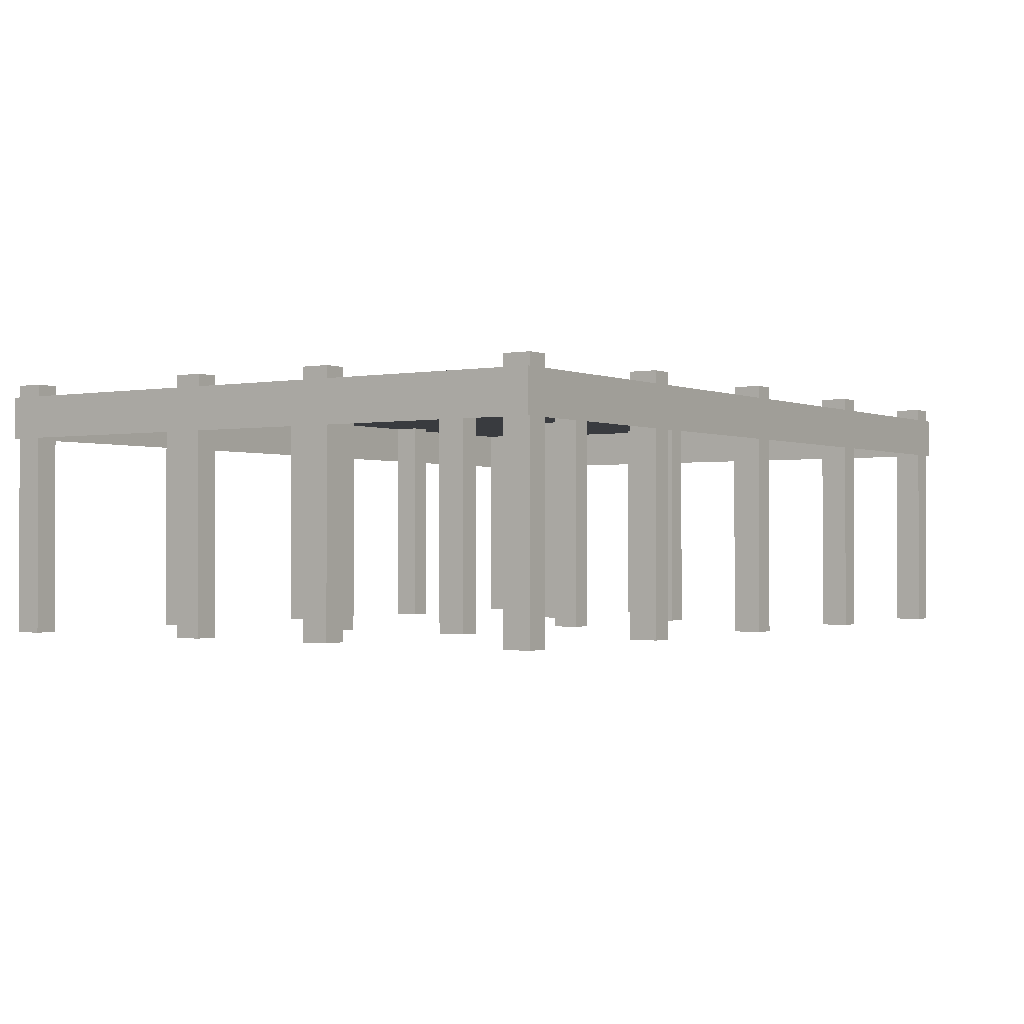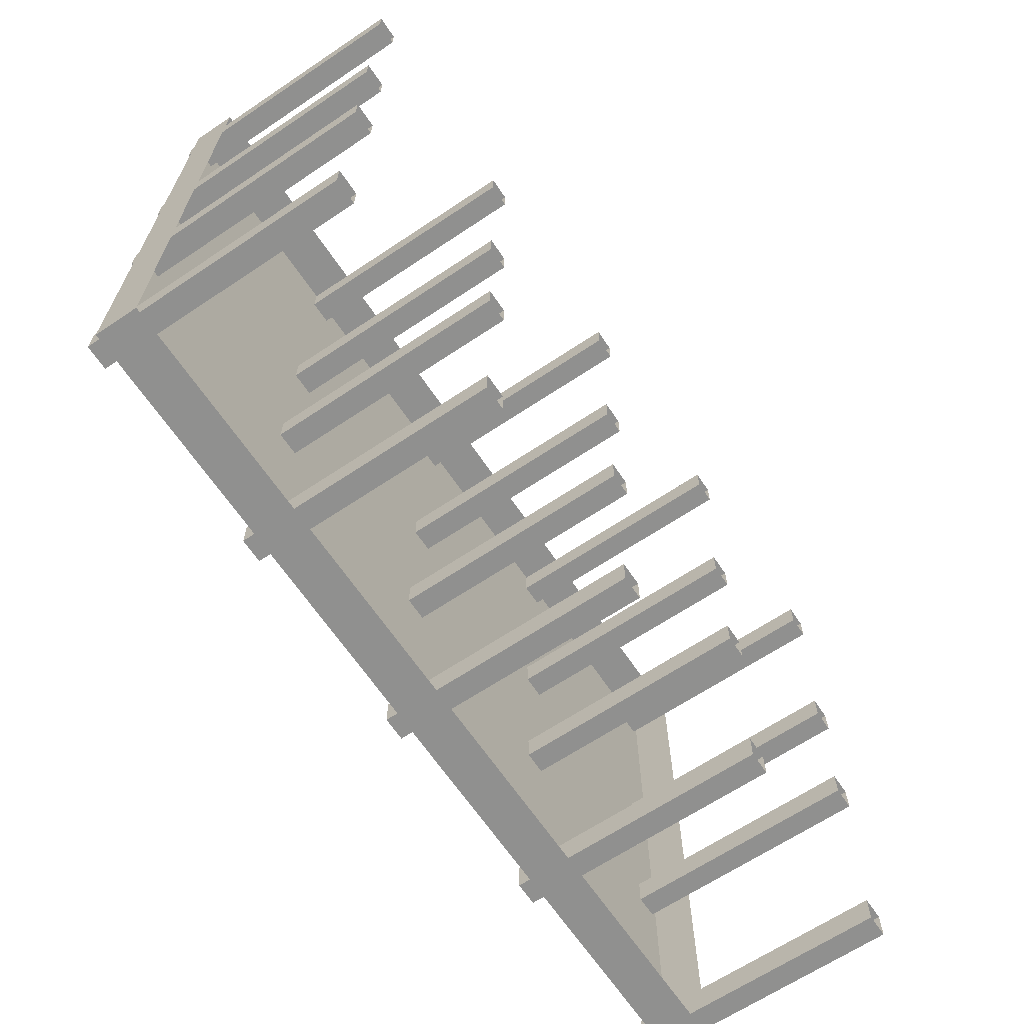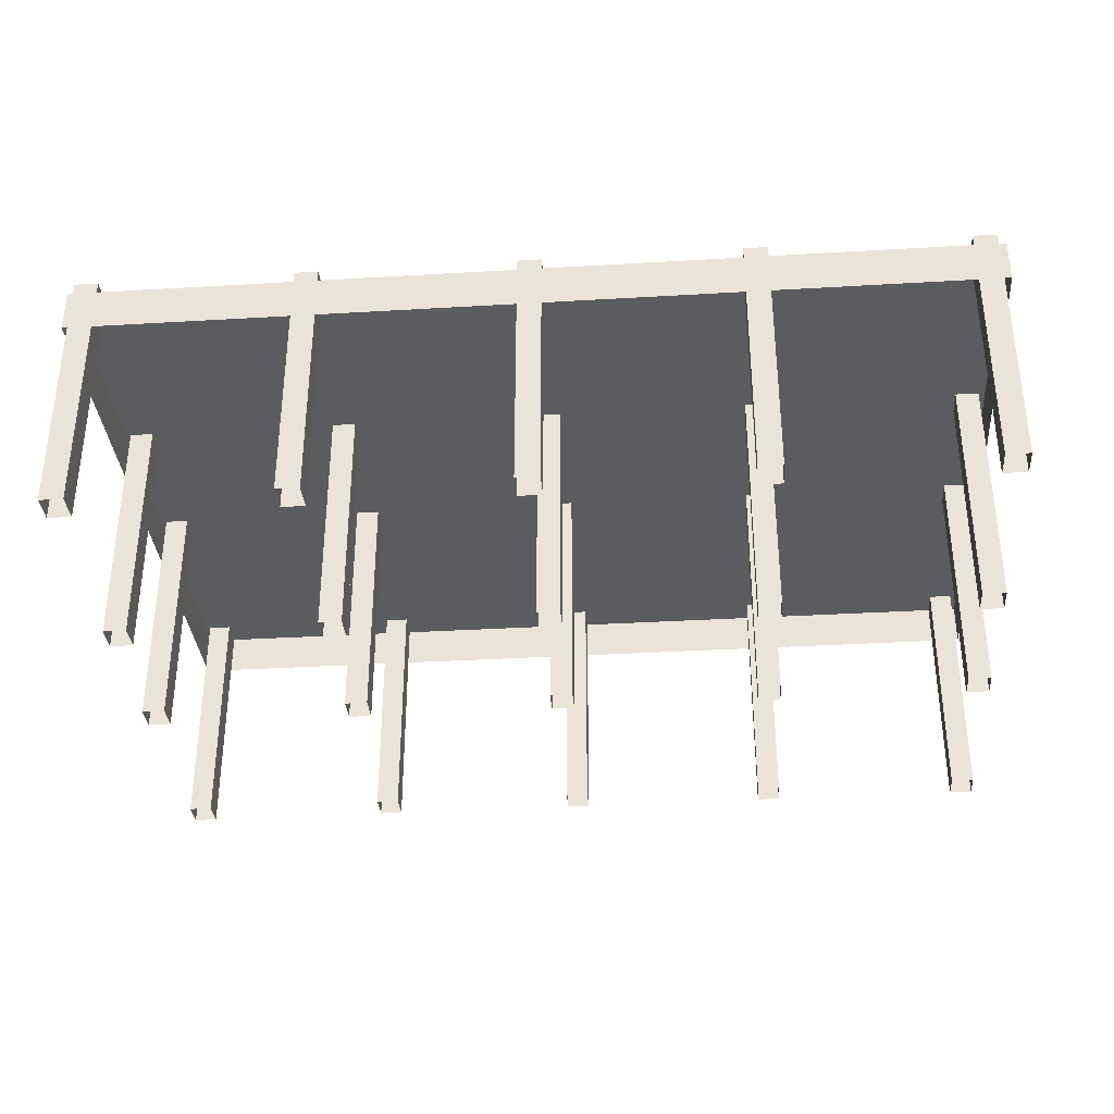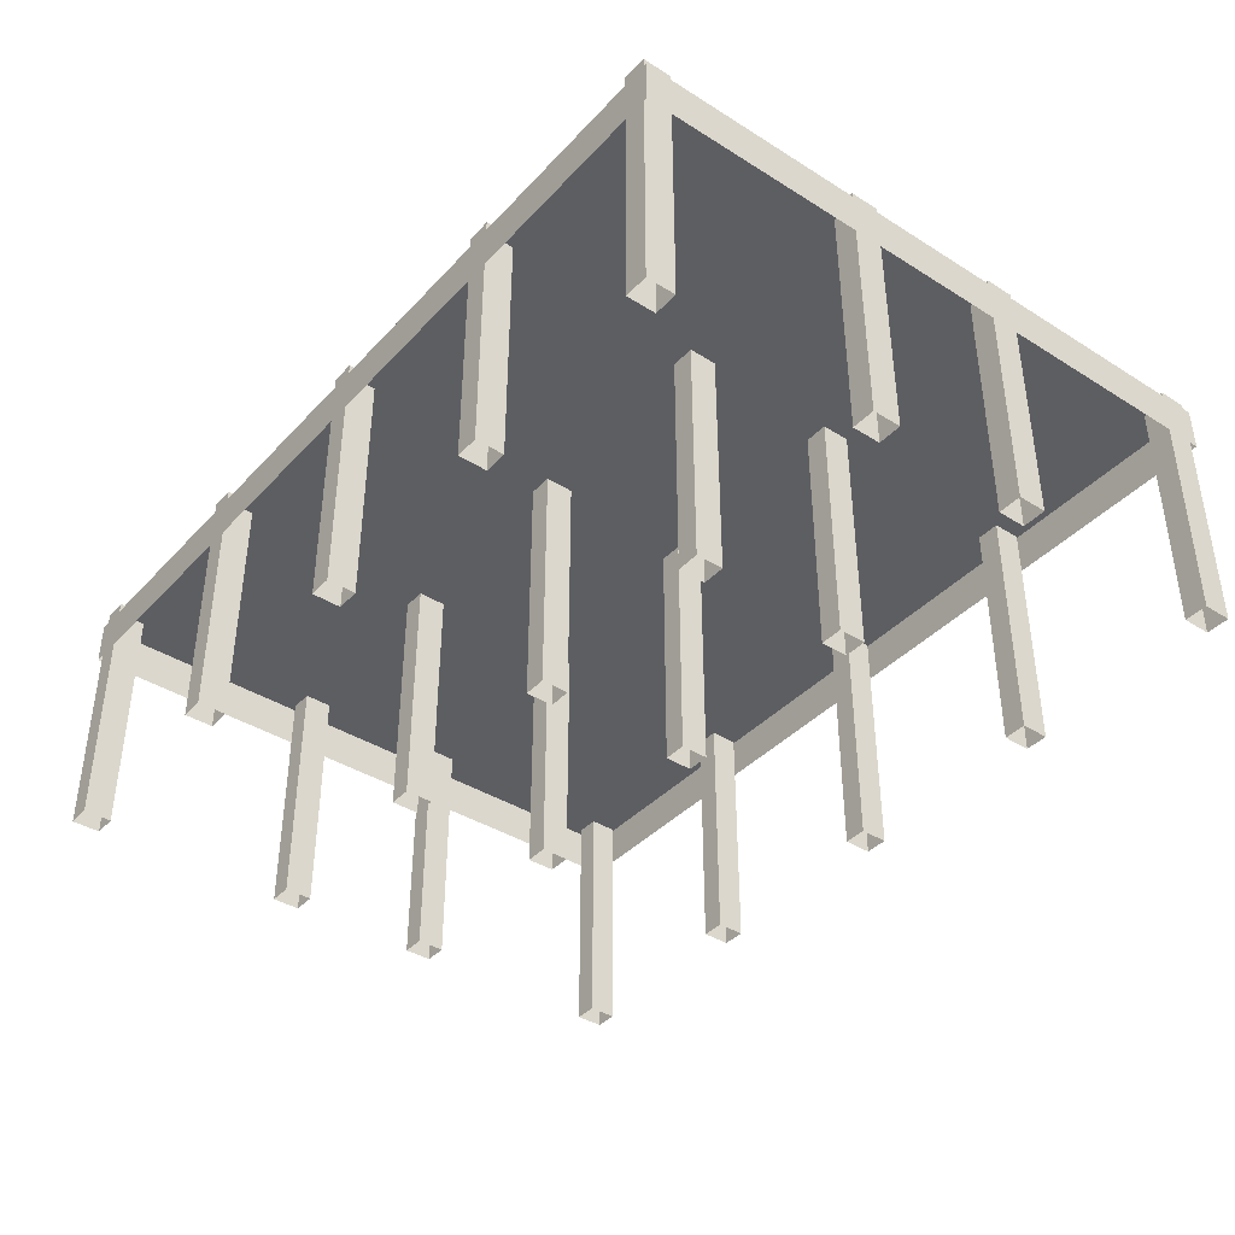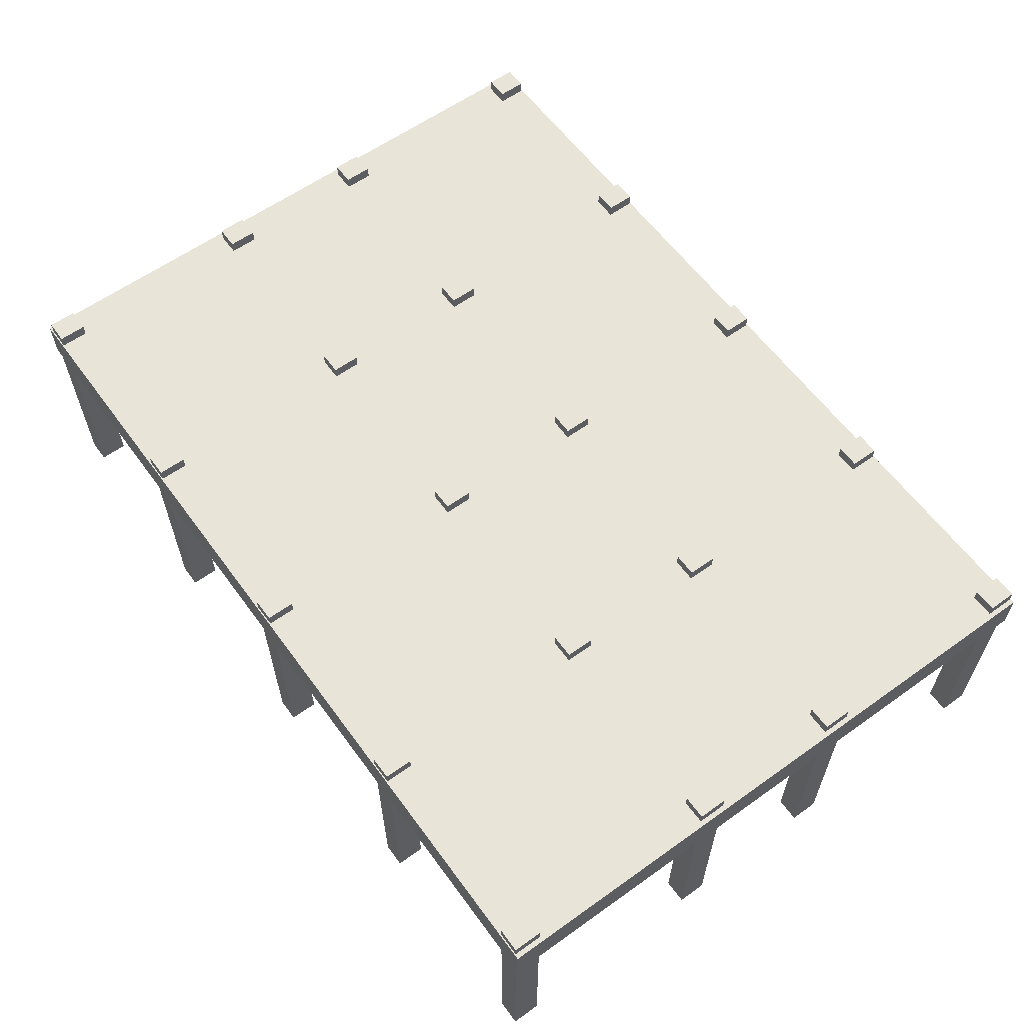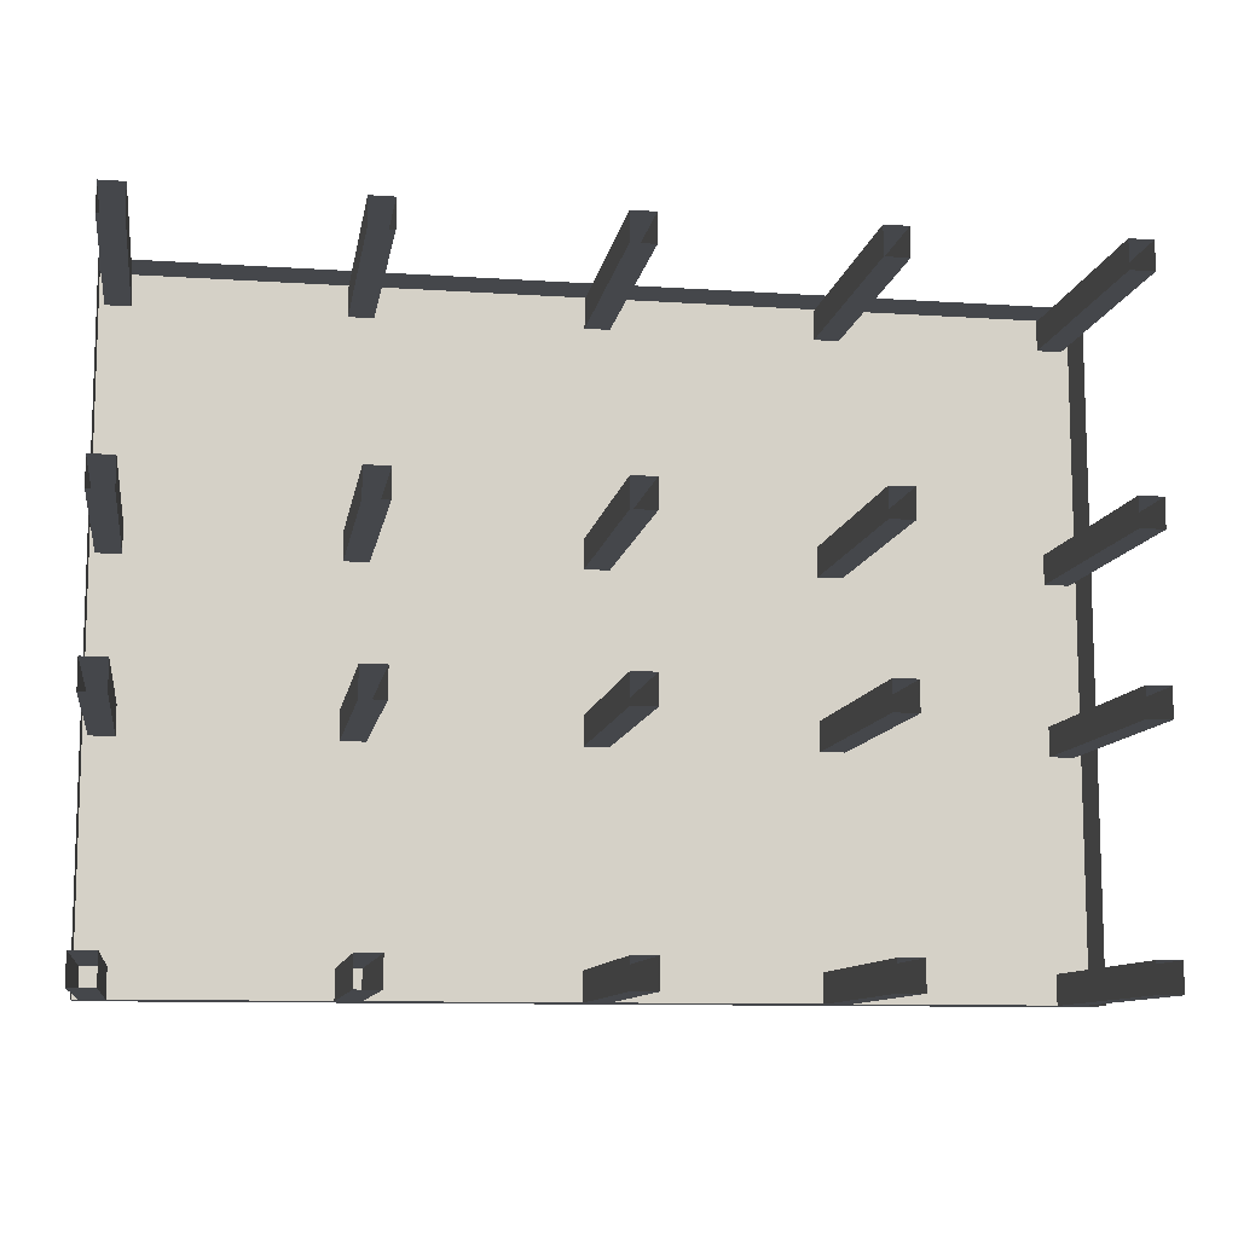
<metadata>
{"format":"obj","ext":"obj","renderer":"f3d","projection":"perspective","resolution":1024,"background":"white","views":[{"elev":-1.0,"azim":-55.9,"up":"+Y"},{"elev":-65.5,"azim":-56.1,"up":"+Z"},{"elev":-33.9,"azim":4.6,"up":"+Y"},{"elev":-39.4,"azim":-127.9,"up":"+Y"},{"elev":60.5,"azim":-126.1,"up":"+Y"},{"elev":-10.6,"azim":-9.5,"up":"+Z"}]}
</metadata>
<code>
o Cube.002_Cube.003
v -6.974 3.088 5
v -6.974 3.755 5
v 0.02585 3.088 5
v 0.02585 3.755 5
v 7.026 3.088 5
v 7.026 3.755 5
v -6.531 -0.04902 4.981
v -6.531 3.951 4.981
v -6.531 -0.04902 4.542
v -6.531 3.951 4.542
v -6.898 -0.04902 4.981
v -6.898 3.951 4.981
v -6.898 -0.04902 4.542
v -6.898 3.951 4.542
v -3.168 -0.04902 4.981
v -3.168 3.951 4.981
v -3.168 -0.04902 4.542
v -3.168 3.951 4.542
v -3.534 -0.04902 4.981
v -3.534 3.951 4.981
v -3.534 -0.04902 4.542
v -3.534 3.951 4.542
v 0.1954 -0.04902 4.981
v 0.1954 3.951 4.981
v 0.1954 -0.04902 4.542
v 0.1954 3.951 4.542
v -0.171 -0.04902 4.981
v -0.171 3.951 4.981
v -0.171 -0.04902 4.542
v -0.171 3.951 4.542
v 3.559 -0.04902 4.981
v 3.559 3.951 4.981
v 3.559 -0.04902 4.542
v 3.559 3.951 4.542
v 3.192 -0.04902 4.981
v 3.192 3.951 4.981
v 3.192 -0.04902 4.542
v 3.192 3.951 4.542
v 6.922 -0.04902 4.981
v 6.922 3.951 4.981
v 6.922 -0.04902 4.542
v 6.922 3.951 4.542
v 6.556 -0.04902 4.981
v 6.556 3.951 4.981
v 6.556 -0.04902 4.542
v 6.556 3.951 4.542
v -6.531 -0.04902 1.471
v -6.531 3.951 1.471
v -6.531 -0.04902 1.033
v -6.531 3.951 1.033
v -6.898 -0.04902 1.471
v -6.898 3.951 1.471
v -6.898 -0.04902 1.033
v -6.898 3.951 1.033
v -3.168 -0.04902 1.471
v -3.168 3.951 1.471
v -3.168 -0.04902 1.033
v -3.168 3.951 1.033
v -3.534 -0.04902 1.471
v -3.534 3.951 1.471
v -3.534 -0.04902 1.033
v -3.534 3.951 1.033
v 0.1954 -0.04902 1.471
v 0.1954 3.951 1.471
v 0.1954 -0.04902 1.033
v 0.1954 3.951 1.033
v -0.171 -0.04902 1.471
v -0.171 3.951 1.471
v -0.171 -0.04902 1.033
v -0.171 3.951 1.033
v 3.559 -0.04902 1.471
v 3.559 3.951 1.471
v 3.559 -0.04902 1.033
v 3.559 3.951 1.033
v 3.192 -0.04902 1.471
v 3.192 3.951 1.471
v 3.192 -0.04902 1.033
v 3.192 3.951 1.033
v 6.922 -0.04902 1.471
v 6.922 3.951 1.471
v 6.922 -0.04902 1.033
v 6.922 3.951 1.033
v 6.556 -0.04902 1.471
v 6.556 3.951 1.471
v 6.556 -0.04902 1.033
v 6.556 3.951 1.033
v -6.974 3.088 0
v -6.974 3.088 -5
v -6.974 3.755 0
v -6.974 3.755 -5
v 0.02585 3.088 -5
v 0.02585 3.755 0
v 0.02585 3.755 -5
v 7.026 3.088 0
v 7.026 3.088 -5
v 7.026 3.755 0
v 7.026 3.755 -5
v -6.531 -0.04902 -4.981
v -6.531 3.951 -4.981
v -6.531 -0.04902 -4.542
v -6.531 3.951 -4.542
v -6.898 -0.04902 -4.981
v -6.898 3.951 -4.981
v -6.898 -0.04902 -4.542
v -6.898 3.951 -4.542
v -3.168 -0.04902 -4.981
v -3.168 3.951 -4.981
v -3.168 -0.04902 -4.542
v -3.168 3.951 -4.542
v -3.534 -0.04902 -4.981
v -3.534 3.951 -4.981
v -3.534 -0.04902 -4.542
v -3.534 3.951 -4.542
v 0.1954 -0.04902 -4.981
v 0.1954 3.951 -4.981
v 0.1954 -0.04902 -4.542
v 0.1954 3.951 -4.542
v -0.171 -0.04902 -4.981
v -0.171 3.951 -4.981
v -0.171 -0.04902 -4.542
v -0.171 3.951 -4.542
v 3.559 -0.04902 -4.981
v 3.559 3.951 -4.981
v 3.559 -0.04902 -4.542
v 3.559 3.951 -4.542
v 3.192 -0.04902 -4.981
v 3.192 3.951 -4.981
v 3.192 -0.04902 -4.542
v 3.192 3.951 -4.542
v 6.922 -0.04902 -4.981
v 6.922 3.951 -4.981
v 6.922 -0.04902 -4.542
v 6.922 3.951 -4.542
v 6.556 -0.04902 -4.981
v 6.556 3.951 -4.981
v 6.556 -0.04902 -4.542
v 6.556 3.951 -4.542
v -6.531 -0.04902 -1.471
v -6.531 3.951 -1.471
v -6.531 -0.04902 -1.033
v -6.531 3.951 -1.033
v -6.898 -0.04902 -1.471
v -6.898 3.951 -1.471
v -6.898 -0.04902 -1.033
v -6.898 3.951 -1.033
v -3.168 -0.04902 -1.471
v -3.168 3.951 -1.471
v -3.168 -0.04902 -1.033
v -3.168 3.951 -1.033
v -3.534 -0.04902 -1.471
v -3.534 3.951 -1.471
v -3.534 -0.04902 -1.033
v -3.534 3.951 -1.033
v 0.1954 -0.04902 -1.471
v 0.1954 3.951 -1.471
v 0.1954 -0.04902 -1.033
v 0.1954 3.951 -1.033
v -0.171 -0.04902 -1.471
v -0.171 3.951 -1.471
v -0.171 -0.04902 -1.033
v -0.171 3.951 -1.033
v 3.559 -0.04902 -1.471
v 3.559 3.951 -1.471
v 3.559 -0.04902 -1.033
v 3.559 3.951 -1.033
v 3.192 -0.04902 -1.471
v 3.192 3.951 -1.471
v 3.192 -0.04902 -1.033
v 3.192 3.951 -1.033
v 6.922 -0.04902 -1.471
v 6.922 3.951 -1.471
v 6.922 -0.04902 -1.033
v 6.922 3.951 -1.033
v 6.556 -0.04902 -1.471
v 6.556 3.951 -1.471
v 6.556 -0.04902 -1.033
v 6.556 3.951 -1.033
f 1 89 87
f 2 92 89
f 2 3 4
f 4 96 92
f 6 94 96
f 4 5 6
f 9 8 7
f 13 10 9
f 11 14 13
f 7 12 11
f 12 10 14
f 17 16 15
f 21 18 17
f 19 22 21
f 15 20 19
f 20 18 22
f 25 24 23
f 29 26 25
f 27 30 29
f 23 28 27
f 28 26 30
f 33 32 31
f 37 34 33
f 35 38 37
f 31 36 35
f 36 34 38
f 41 40 39
f 45 42 41
f 43 46 45
f 39 44 43
f 44 42 46
f 49 48 47
f 53 50 49
f 51 54 53
f 47 52 51
f 52 50 54
f 57 56 55
f 61 58 57
f 59 62 61
f 55 60 59
f 60 58 62
f 65 64 63
f 69 66 65
f 67 70 69
f 63 68 67
f 68 66 70
f 73 72 71
f 77 74 73
f 75 78 77
f 71 76 75
f 76 74 78
f 81 80 79
f 85 82 81
f 83 86 85
f 79 84 83
f 84 82 86
f 89 88 87
f 92 90 89
f 91 90 93
f 96 93 92
f 94 97 96
f 95 93 97
f 99 100 98
f 101 104 100
f 105 102 104
f 103 98 102
f 101 103 105
f 107 108 106
f 109 112 108
f 113 110 112
f 111 106 110
f 109 111 113
f 115 116 114
f 117 120 116
f 121 118 120
f 119 114 118
f 117 119 121
f 123 124 122
f 125 128 124
f 129 126 128
f 127 122 126
f 125 127 129
f 131 132 130
f 133 136 132
f 137 134 136
f 135 130 134
f 133 135 137
f 139 140 138
f 141 144 140
f 145 142 144
f 143 138 142
f 141 143 145
f 147 148 146
f 149 152 148
f 153 150 152
f 151 146 150
f 149 151 153
f 155 156 154
f 157 160 156
f 161 158 160
f 159 154 158
f 157 159 161
f 163 164 162
f 165 168 164
f 169 166 168
f 167 162 166
f 165 167 169
f 171 172 170
f 173 176 172
f 177 174 176
f 175 170 174
f 173 175 177
f 1 2 89
f 2 4 92
f 2 1 3
f 4 6 96
f 6 5 94
f 4 3 5
f 9 10 8
f 13 14 10
f 11 12 14
f 7 8 12
f 12 8 10
f 17 18 16
f 21 22 18
f 19 20 22
f 15 16 20
f 20 16 18
f 25 26 24
f 29 30 26
f 27 28 30
f 23 24 28
f 28 24 26
f 33 34 32
f 37 38 34
f 35 36 38
f 31 32 36
f 36 32 34
f 41 42 40
f 45 46 42
f 43 44 46
f 39 40 44
f 44 40 42
f 49 50 48
f 53 54 50
f 51 52 54
f 47 48 52
f 52 48 50
f 57 58 56
f 61 62 58
f 59 60 62
f 55 56 60
f 60 56 58
f 65 66 64
f 69 70 66
f 67 68 70
f 63 64 68
f 68 64 66
f 73 74 72
f 77 78 74
f 75 76 78
f 71 72 76
f 76 72 74
f 81 82 80
f 85 86 82
f 83 84 86
f 79 80 84
f 84 80 82
f 89 90 88
f 92 93 90
f 91 88 90
f 96 97 93
f 94 95 97
f 95 91 93
f 99 101 100
f 101 105 104
f 105 103 102
f 103 99 98
f 101 99 103
f 107 109 108
f 109 113 112
f 113 111 110
f 111 107 106
f 109 107 111
f 115 117 116
f 117 121 120
f 121 119 118
f 119 115 114
f 117 115 119
f 123 125 124
f 125 129 128
f 129 127 126
f 127 123 122
f 125 123 127
f 131 133 132
f 133 137 136
f 137 135 134
f 135 131 130
f 133 131 135
f 139 141 140
f 141 145 144
f 145 143 142
f 143 139 138
f 141 139 143
f 147 149 148
f 149 153 152
f 153 151 150
f 151 147 146
f 149 147 151
f 155 157 156
f 157 161 160
f 161 159 158
f 159 155 154
f 157 155 159
f 163 165 164
f 165 169 168
f 169 167 166
f 167 163 162
f 165 163 167
f 171 173 172
f 173 177 176
f 177 175 174
f 175 171 170
f 173 171 175

</code>
